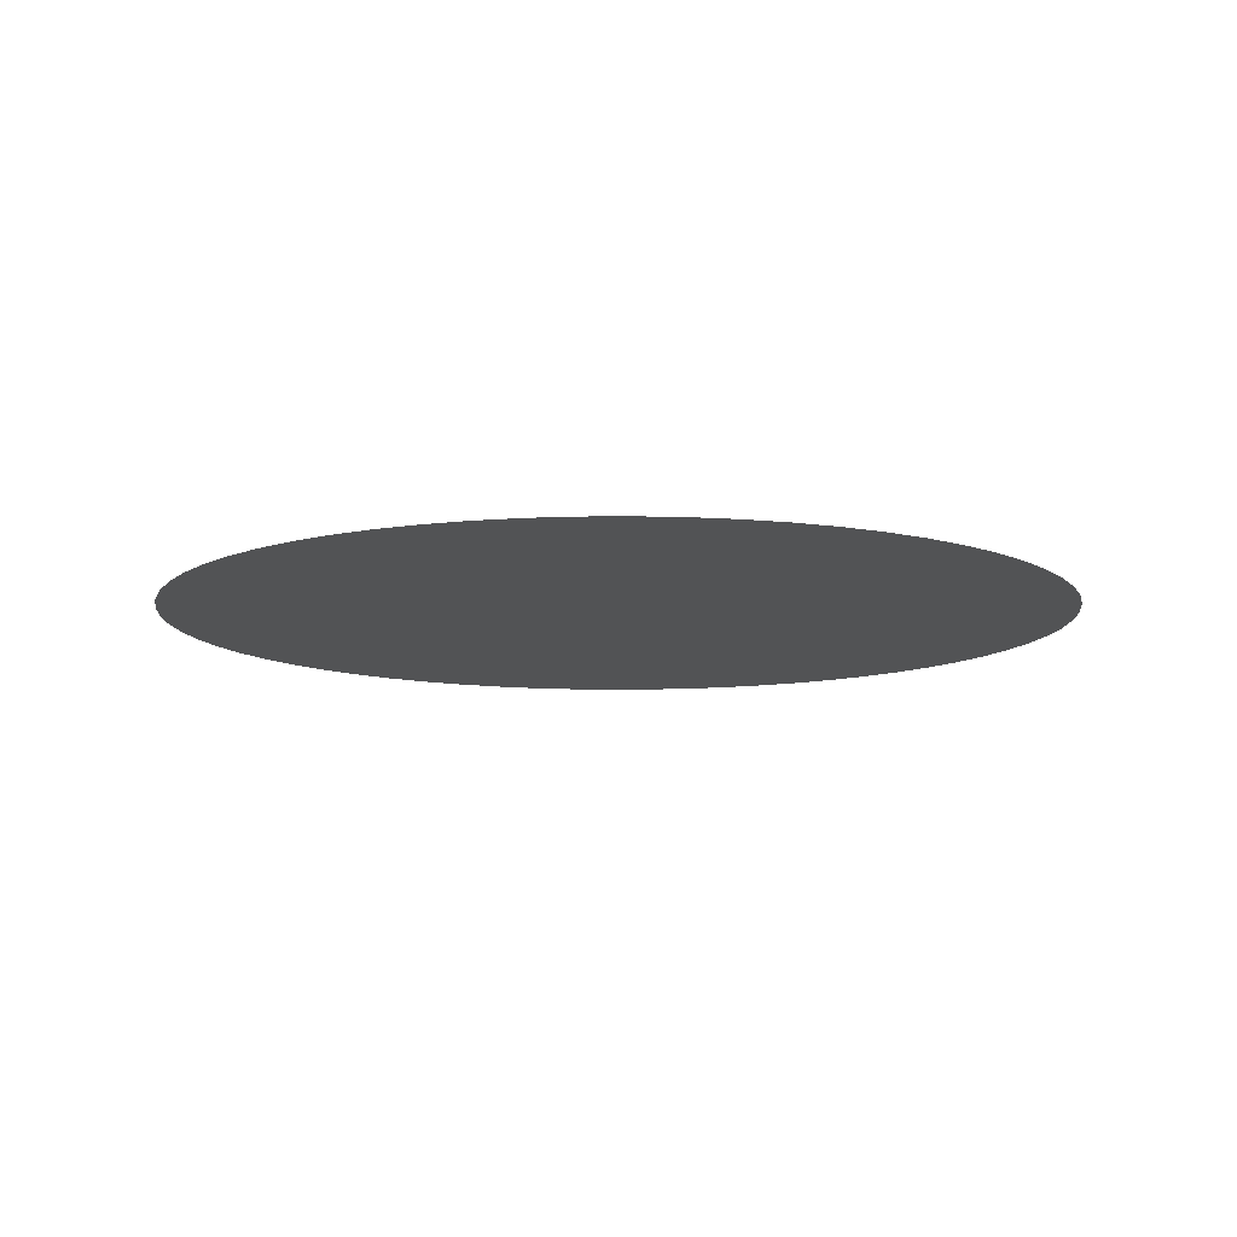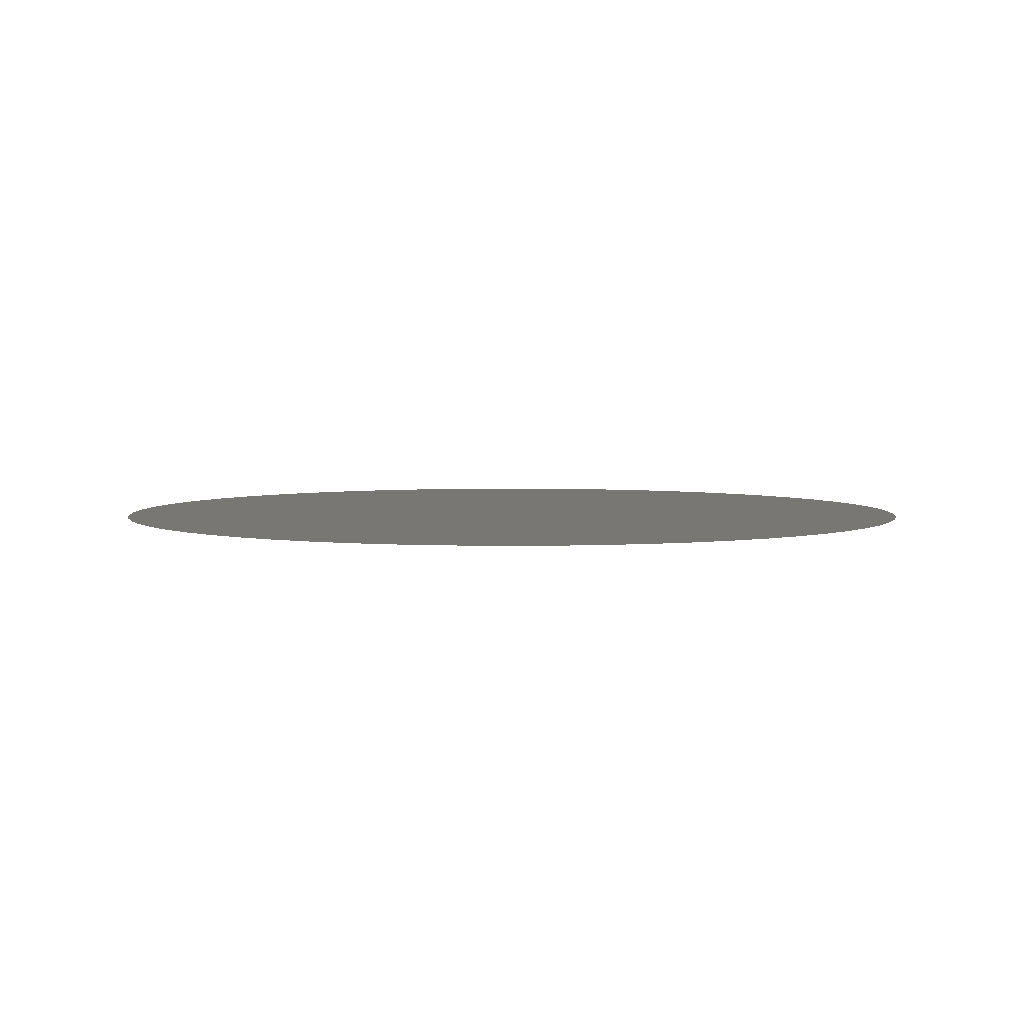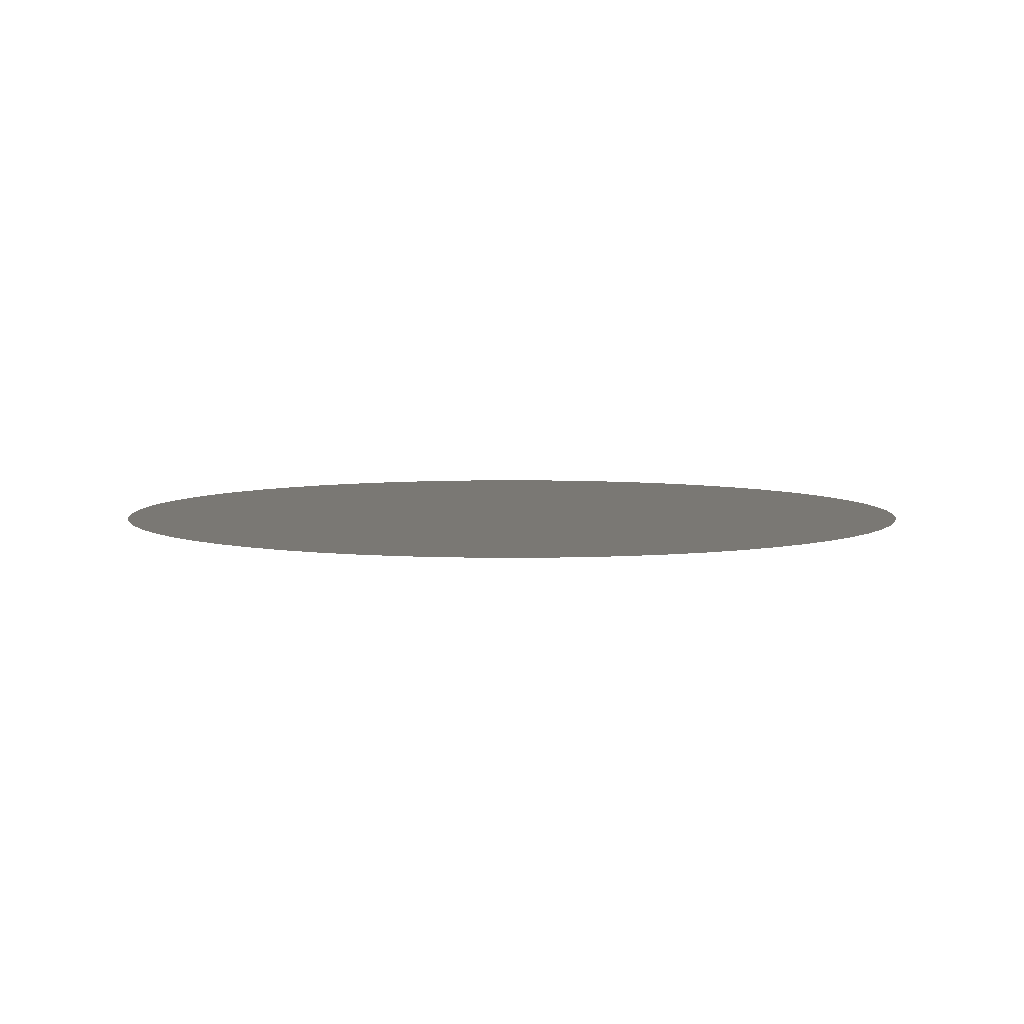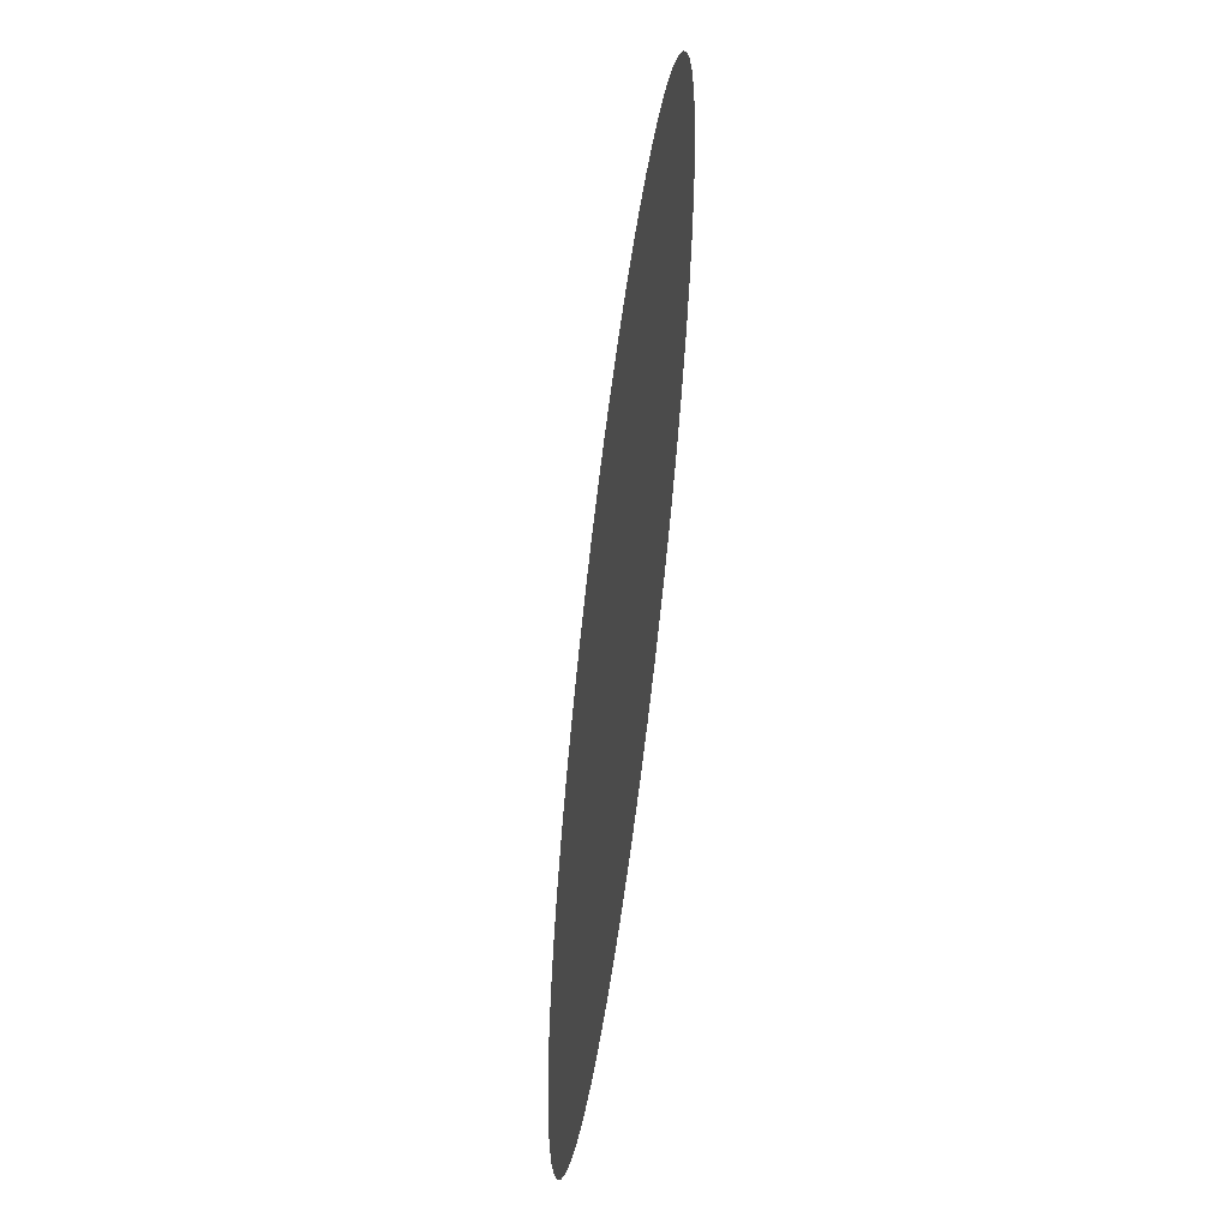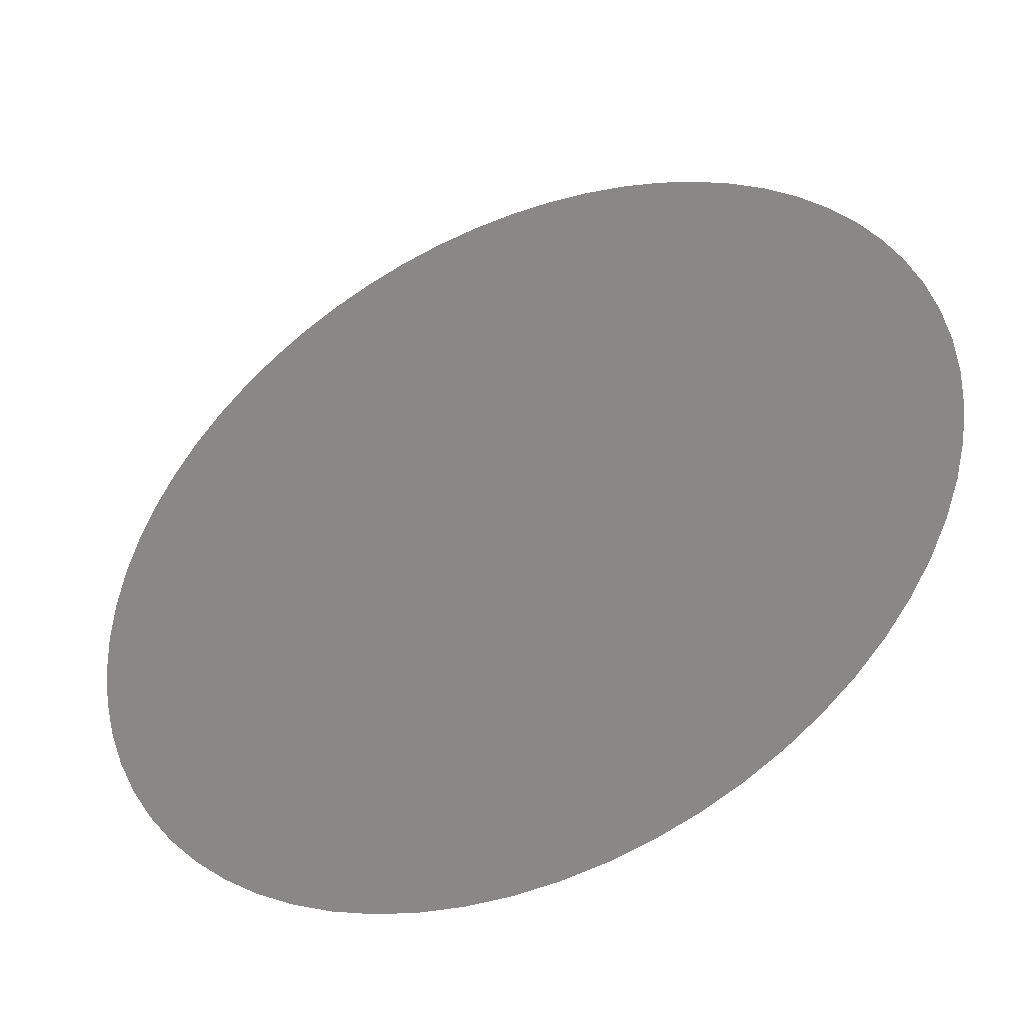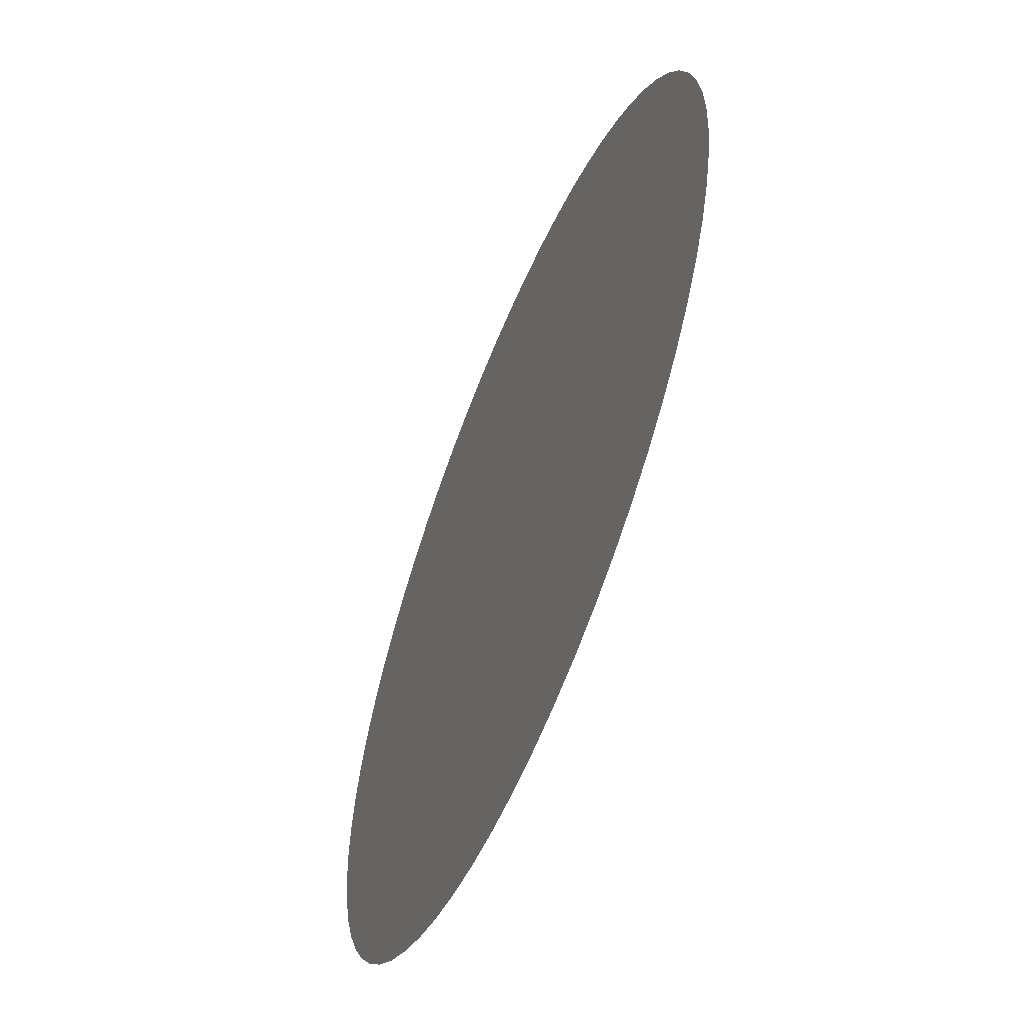
<metadata>
{"format":"stl","ext":"stl","renderer":"f3d","projection":"perspective","resolution":1024,"background":"white","views":[{"elev":-10.6,"azim":99.7,"up":"+Z"},{"elev":4.2,"azim":43.8,"up":"+Z"},{"elev":5.7,"azim":171.8,"up":"+Z"},{"elev":-58.9,"azim":82.6,"up":"+Y"},{"elev":-43.9,"azim":-155.6,"up":"+Y"},{"elev":-59.3,"azim":67.6,"up":"+Y"}]}
</metadata>
<code>
# stl→obj: 65 verts, 64 faces
v 0 0 15
v 1.16 0.9516 15
v 1.061 1.061 15
v 1.247 0.8334 15
v 1.323 0.7071 15
v 1.386 0.574 15
v 1.435 0.4354 15
v 1.471 0.2926 15
v 1.493 0.147 15
v 1.5 1e-05 15
v 1.493 -0.147 15
v 1.471 -0.2926 15
v 1.435 -0.4354 15
v 1.386 -0.574 15
v 1.323 -0.7071 15
v 1.247 -0.8333 15
v 1.16 -0.9516 15
v 1.061 -1.061 15
v 0.9516 -1.16 15
v 0.8334 -1.247 15
v 0.7071 -1.323 15
v 0.574 -1.386 15
v 0.4354 -1.435 15
v 0.2926 -1.471 15
v 0.147 -1.493 15
v 4e-06 -1.5 15
v -0.147 -1.493 15
v -0.2926 -1.471 15
v -0.4354 -1.435 15
v -0.574 -1.386 15
v -0.7071 -1.323 15
v -0.8334 -1.247 15
v -0.9516 -1.16 15
v -1.061 -1.061 15
v -1.16 -0.9516 15
v -1.247 -0.8334 15
v -1.323 -0.7071 15
v -1.386 -0.574 15
v -1.435 -0.4354 15
v -1.471 -0.2926 15
v -1.493 -0.147 15
v -1.5 2e-06 15
v -1.493 0.147 15
v -1.471 0.2926 15
v -1.435 0.4354 15
v -1.386 0.574 15
v -1.323 0.7071 15
v -1.247 0.8334 15
v -1.16 0.9516 15
v -1.061 1.061 15
v -0.9516 1.16 15
v -0.8334 1.247 15
v -0.7071 1.323 15
v -0.574 1.386 15
v -0.4354 1.435 15
v -0.2926 1.471 15
v -0.147 1.493 15
v 9e-06 1.5 15
v 0.147 1.493 15
v 0.2926 1.471 15
v 0.4354 1.435 15
v 0.574 1.386 15
v 0.7071 1.323 15
v 0.8334 1.247 15
v 0.9516 1.16 15
f 1 2 3
f 1 4 2
f 1 5 4
f 1 6 5
f 1 7 6
f 1 8 7
f 1 9 8
f 1 10 9
f 1 11 10
f 1 12 11
f 1 13 12
f 1 14 13
f 1 15 14
f 1 16 15
f 1 17 16
f 1 18 17
f 1 19 18
f 1 20 19
f 1 21 20
f 1 22 21
f 1 23 22
f 1 24 23
f 1 25 24
f 1 26 25
f 1 27 26
f 1 28 27
f 1 29 28
f 1 30 29
f 1 31 30
f 1 32 31
f 1 33 32
f 1 34 33
f 1 35 34
f 1 36 35
f 1 37 36
f 1 38 37
f 1 39 38
f 1 40 39
f 1 41 40
f 1 42 41
f 1 43 42
f 1 44 43
f 1 45 44
f 1 46 45
f 1 47 46
f 1 48 47
f 1 49 48
f 1 50 49
f 1 51 50
f 1 52 51
f 1 53 52
f 1 54 53
f 1 55 54
f 1 56 55
f 1 57 56
f 1 58 57
f 1 59 58
f 1 60 59
f 1 61 60
f 1 62 61
f 1 63 62
f 1 64 63
f 1 65 64
f 1 3 65

</code>
